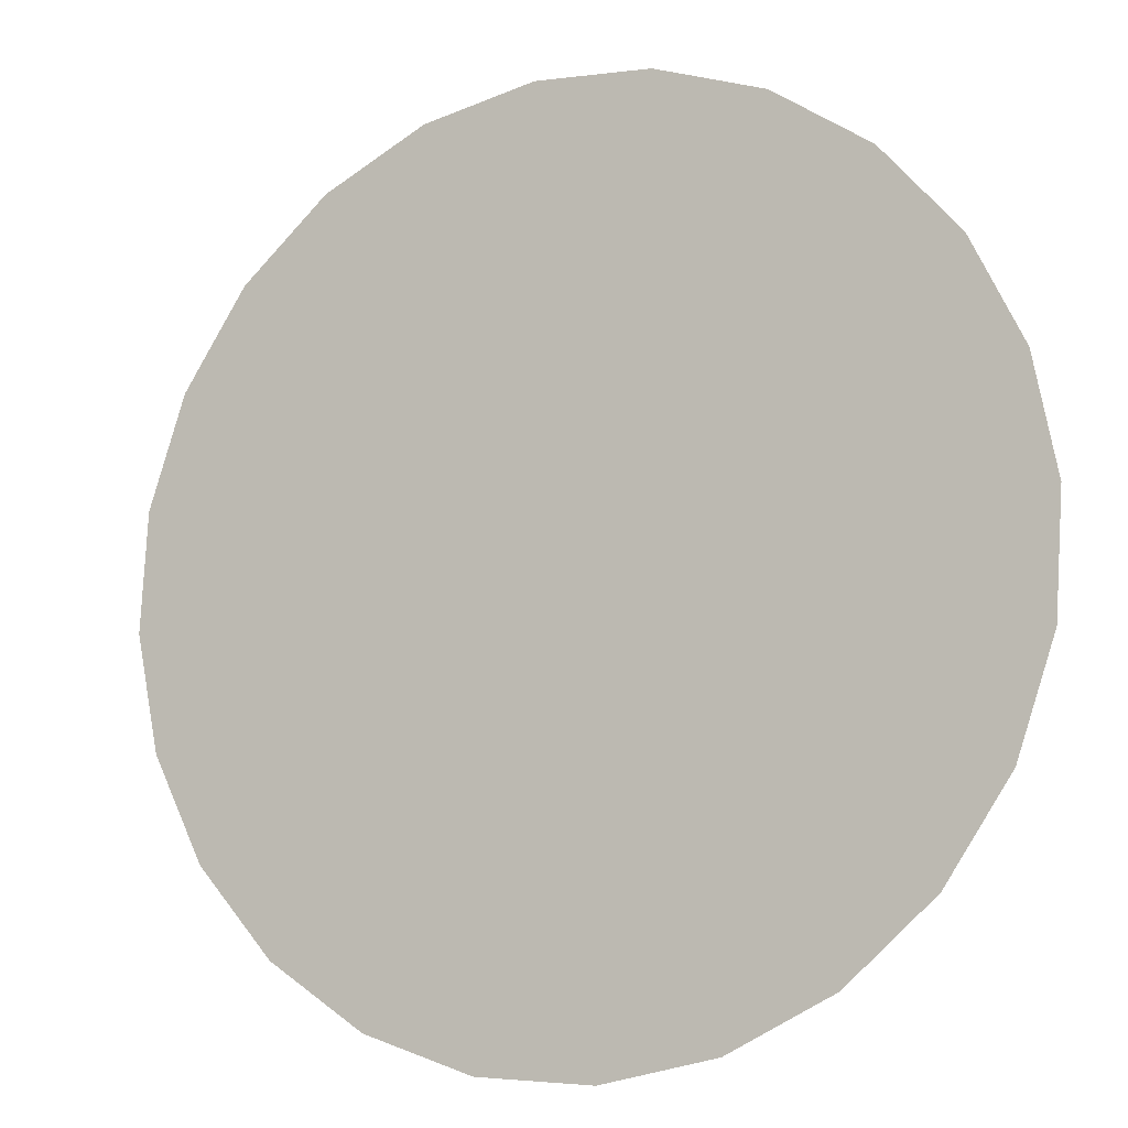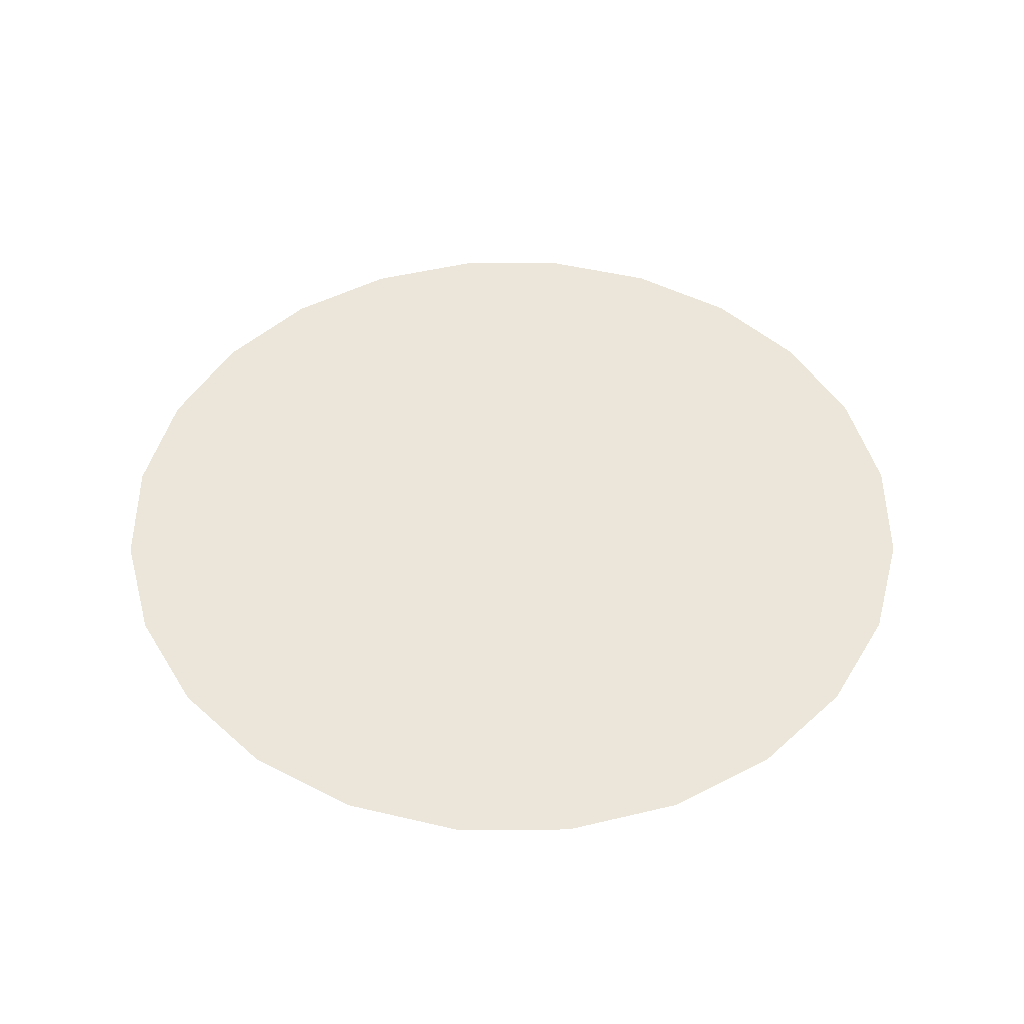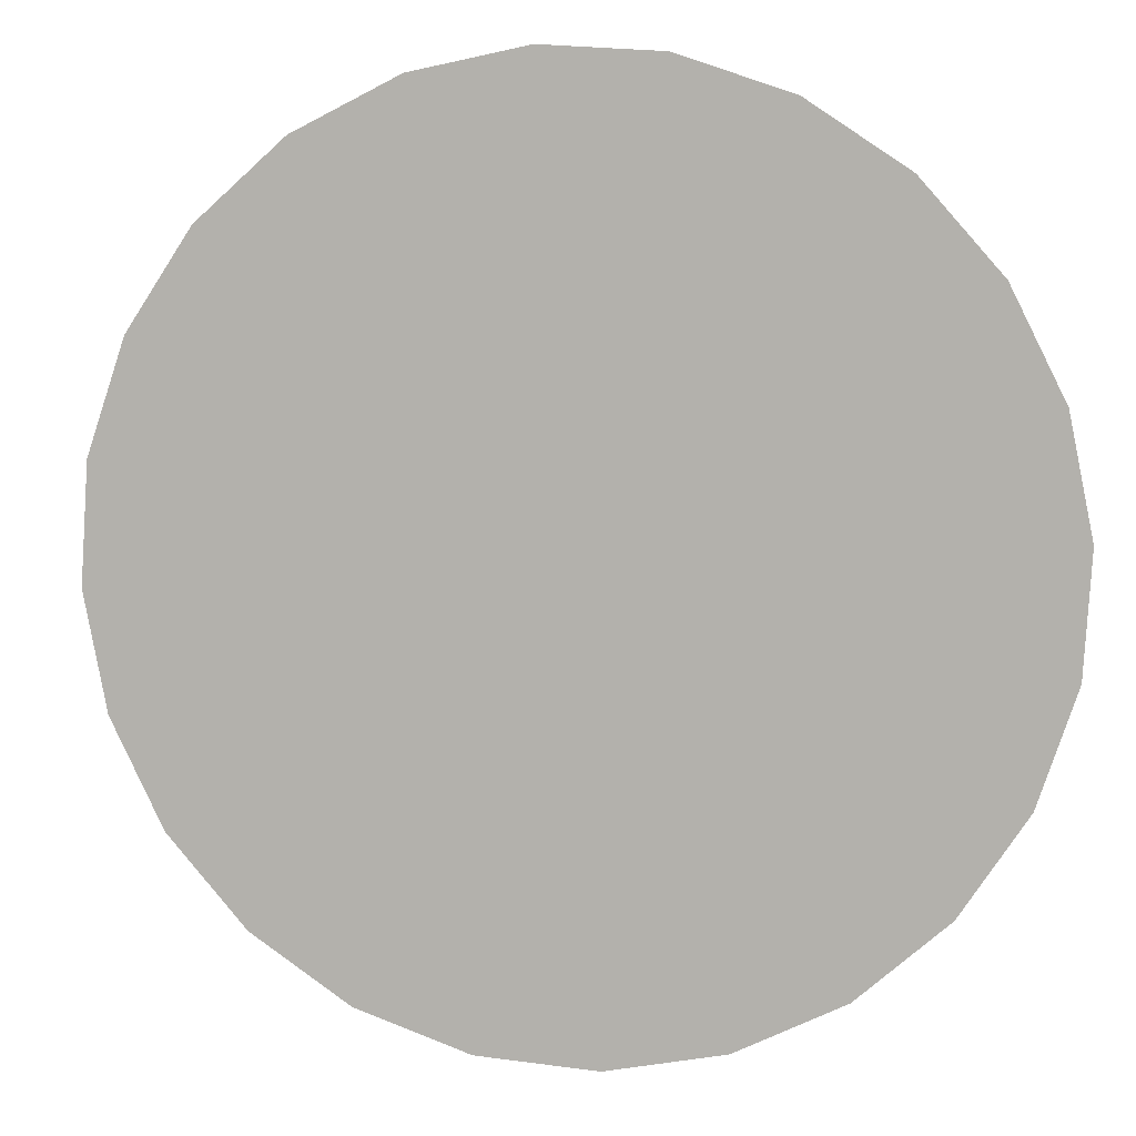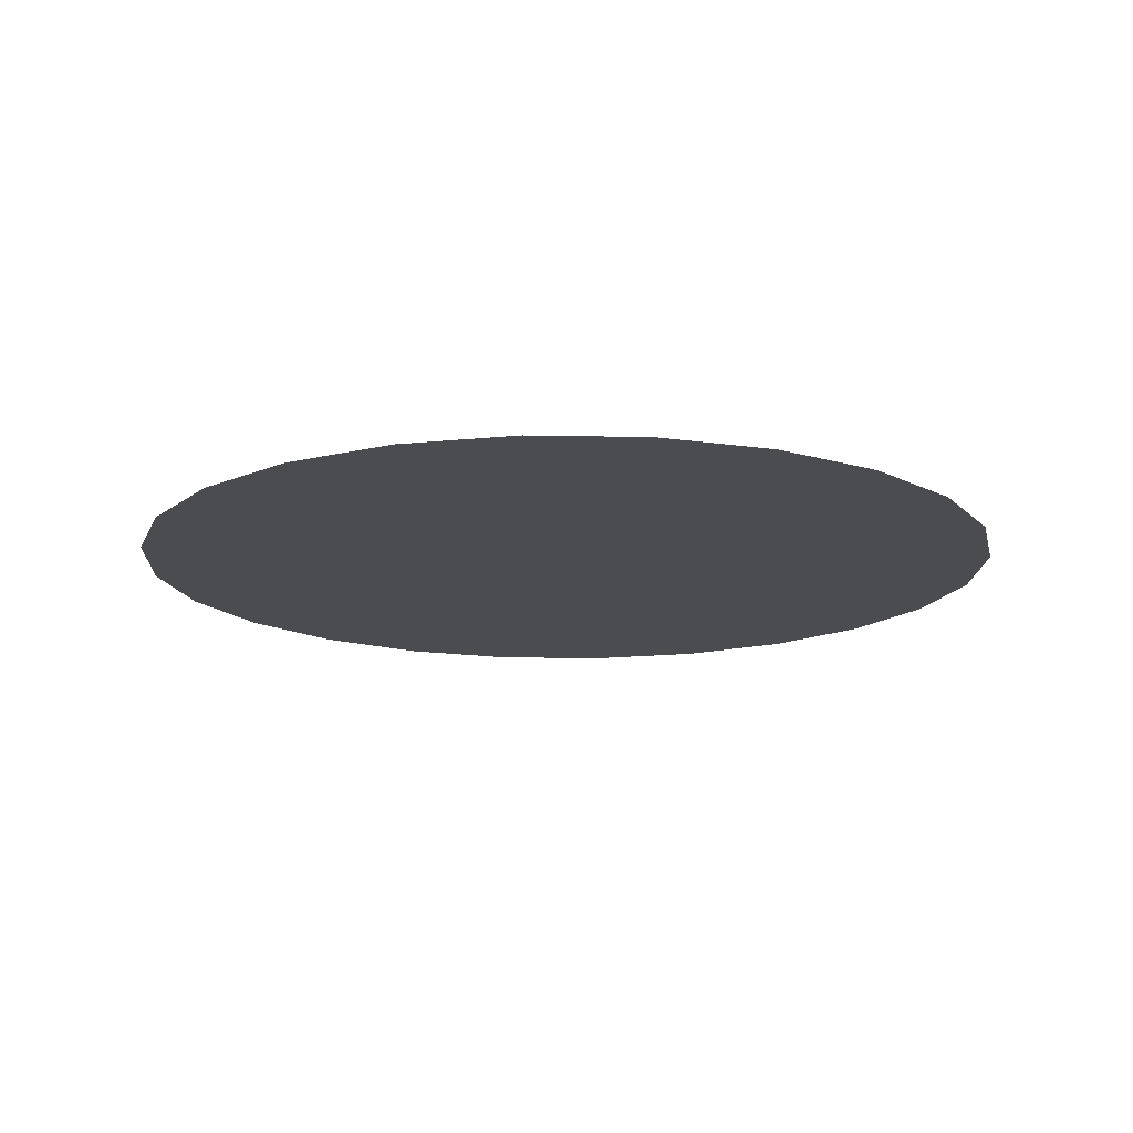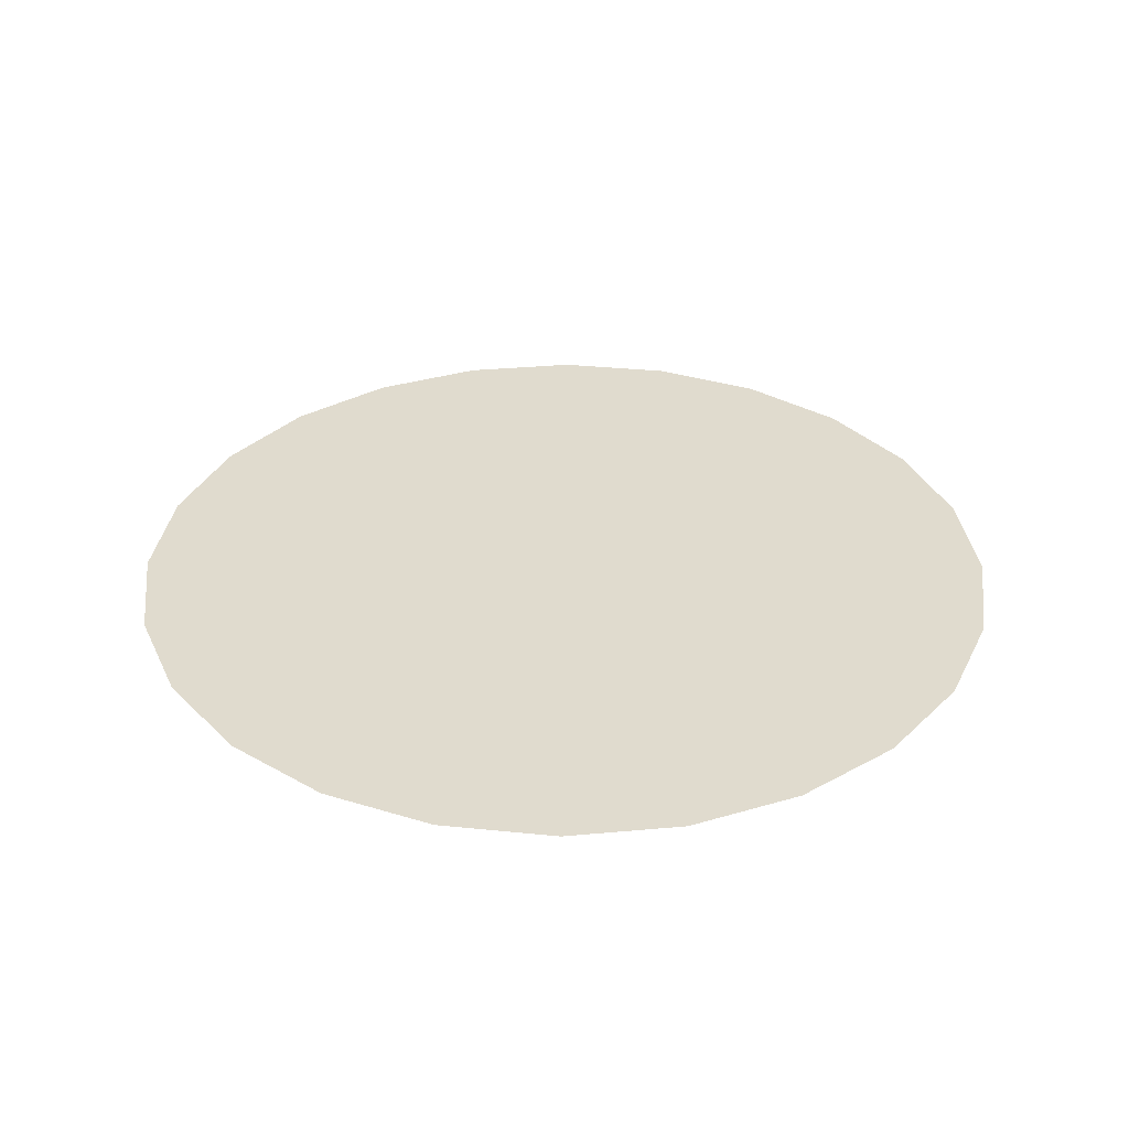
<metadata>
{"format":"obj","ext":"obj","renderer":"f3d","projection":"perspective","resolution":1024,"background":"white","views":[{"elev":-10.5,"azim":26.7,"up":"+Z"},{"elev":48.0,"azim":138.6,"up":"+Y"},{"elev":7.0,"azim":12.0,"up":"+Z"},{"elev":-15.0,"azim":16.2,"up":"+Y"},{"elev":33.5,"azim":-123.4,"up":"+Y"}]}
</metadata>
<code>
o #ID594
v -0.1185 -0.1651 0.5557
v -0.1133 -0.1651 0.5479
v -0.1164 -0.1651 0.5514
v -0.1093 -0.1651 0.5452
v -0.1195 -0.1651 0.5604
v -0.1048 -0.1651 0.5437
v -0.1192 -0.1651 0.5651
v -0.1 -0.1651 0.5434
v -0.1176 -0.1651 0.5697
v -0.09537 -0.1651 0.5443
v -0.115 -0.1651 0.5736
v -0.0911 -0.1651 0.5464
v -0.1114 -0.1651 0.5768
v -0.08752 -0.1651 0.5496
v -0.1071 -0.1651 0.5789
v -0.08488 -0.1651 0.5535
v -0.1025 -0.1651 0.5798
v -0.08335 -0.1651 0.5581
v -0.09771 -0.1651 0.5795
v -0.08304 -0.1651 0.5628
v -0.0932 -0.1651 0.578
v -0.08398 -0.1651 0.5675
v -0.08924 -0.1651 0.5753
v -0.08609 -0.1651 0.5718
v -0.08609 -0.1651 0.5718
v -0.08924 -0.1651 0.5753
v -0.08398 -0.1651 0.5675
v -0.0932 -0.1651 0.578
v -0.08304 -0.1651 0.5628
v -0.09771 -0.1651 0.5795
v -0.08335 -0.1651 0.5581
v -0.1025 -0.1651 0.5798
v -0.08488 -0.1651 0.5535
v -0.1071 -0.1651 0.5789
v -0.08752 -0.1651 0.5496
v -0.1114 -0.1651 0.5768
v -0.0911 -0.1651 0.5464
v -0.115 -0.1651 0.5736
v -0.09537 -0.1651 0.5443
v -0.1176 -0.1651 0.5697
v -0.1 -0.1651 0.5434
v -0.1192 -0.1651 0.5651
v -0.1048 -0.1651 0.5437
v -0.1195 -0.1651 0.5604
v -0.1093 -0.1651 0.5452
v -0.1185 -0.1651 0.5557
v -0.1133 -0.1651 0.5479
v -0.1164 -0.1651 0.5514
f 25 26 27
f 26 28 27
f 27 28 29
f 28 30 29
f 29 30 31
f 30 32 31
f 31 32 33
f 32 34 33
f 33 34 35
f 34 36 35
f 35 36 37
f 36 38 37
f 37 38 39
f 38 40 39
f 39 40 41
f 40 42 41
f 41 42 43
f 42 44 43
f 43 44 45
f 44 46 45
f 45 46 47
f 48 47 46
f 1 2 3
f 2 1 4
f 4 1 5
f 4 5 6
f 6 5 7
f 6 7 8
f 8 7 9
f 8 9 10
f 10 9 11
f 10 11 12
f 12 11 13
f 12 13 14
f 14 13 15
f 14 15 16
f 16 15 17
f 16 17 18
f 18 17 19
f 18 19 20
f 20 19 21
f 20 21 22
f 22 21 23
f 22 23 24

</code>
